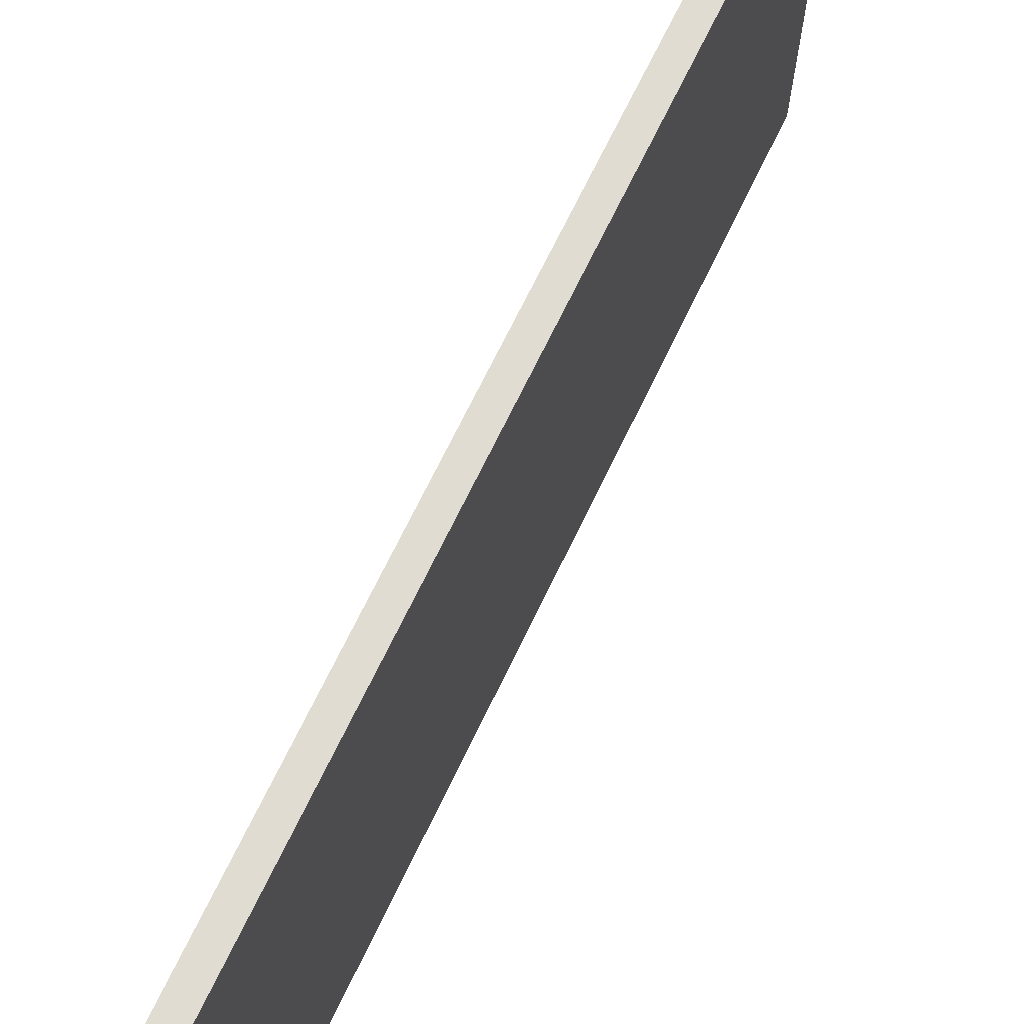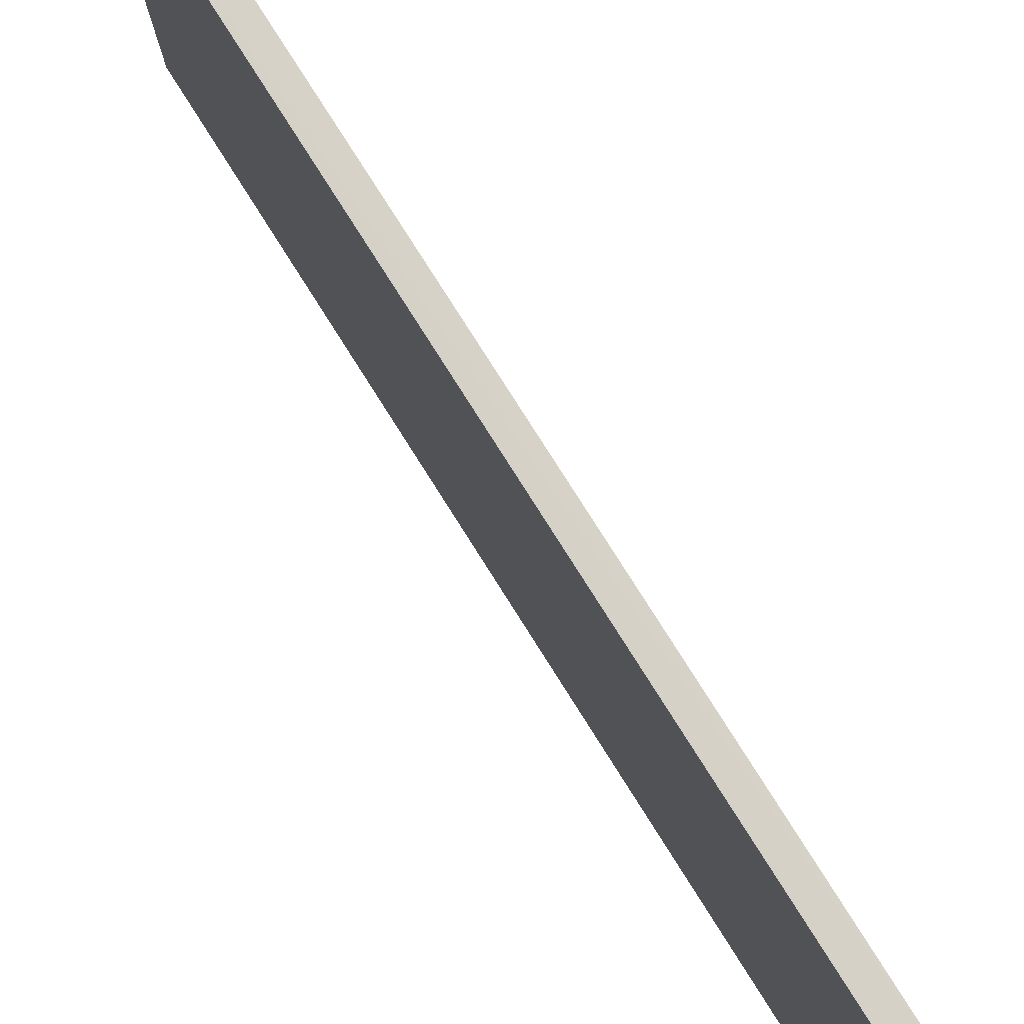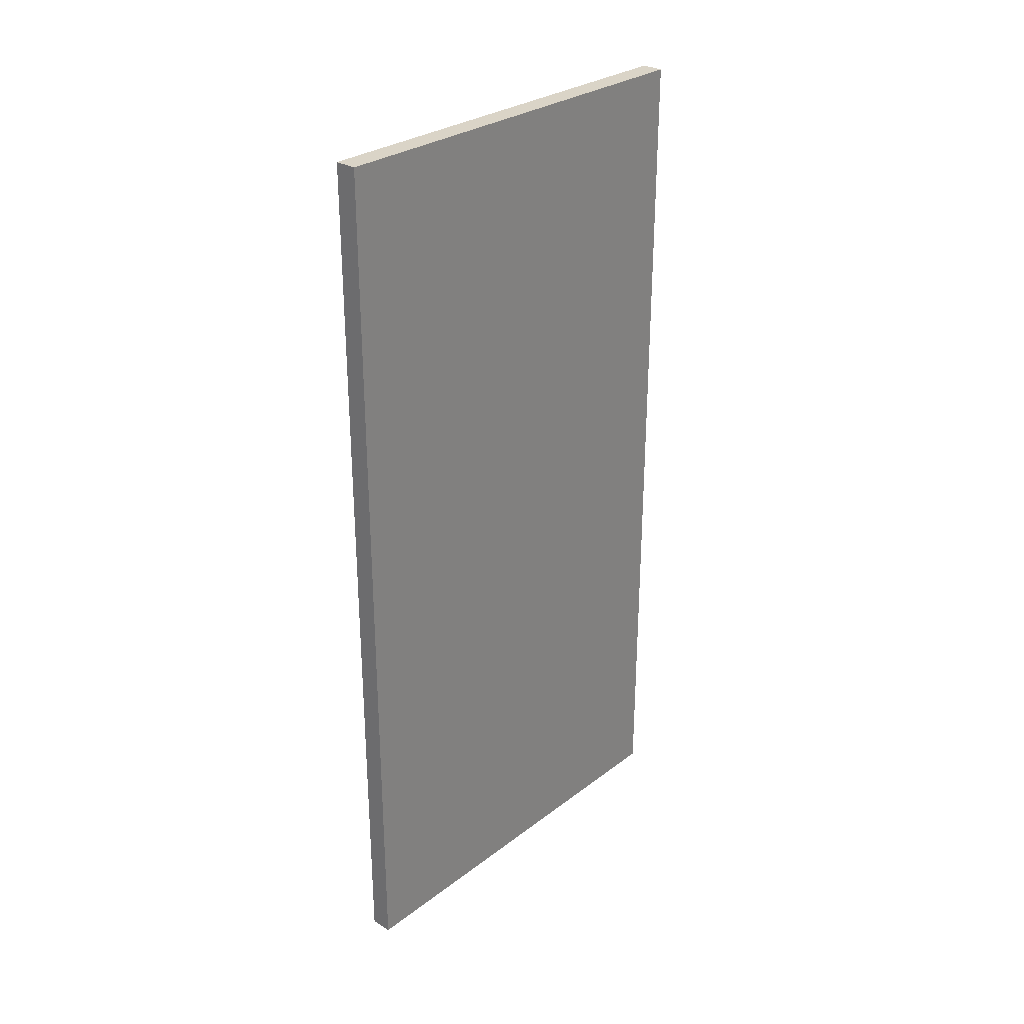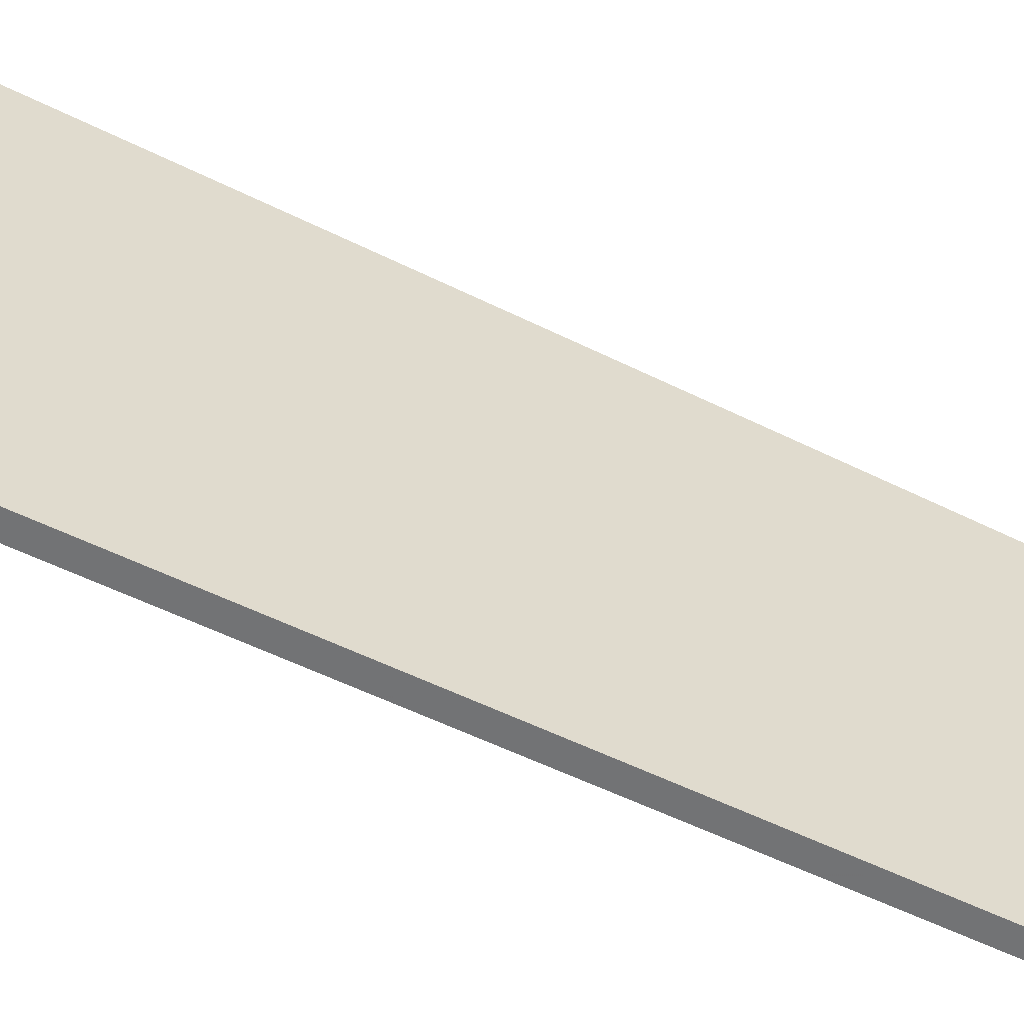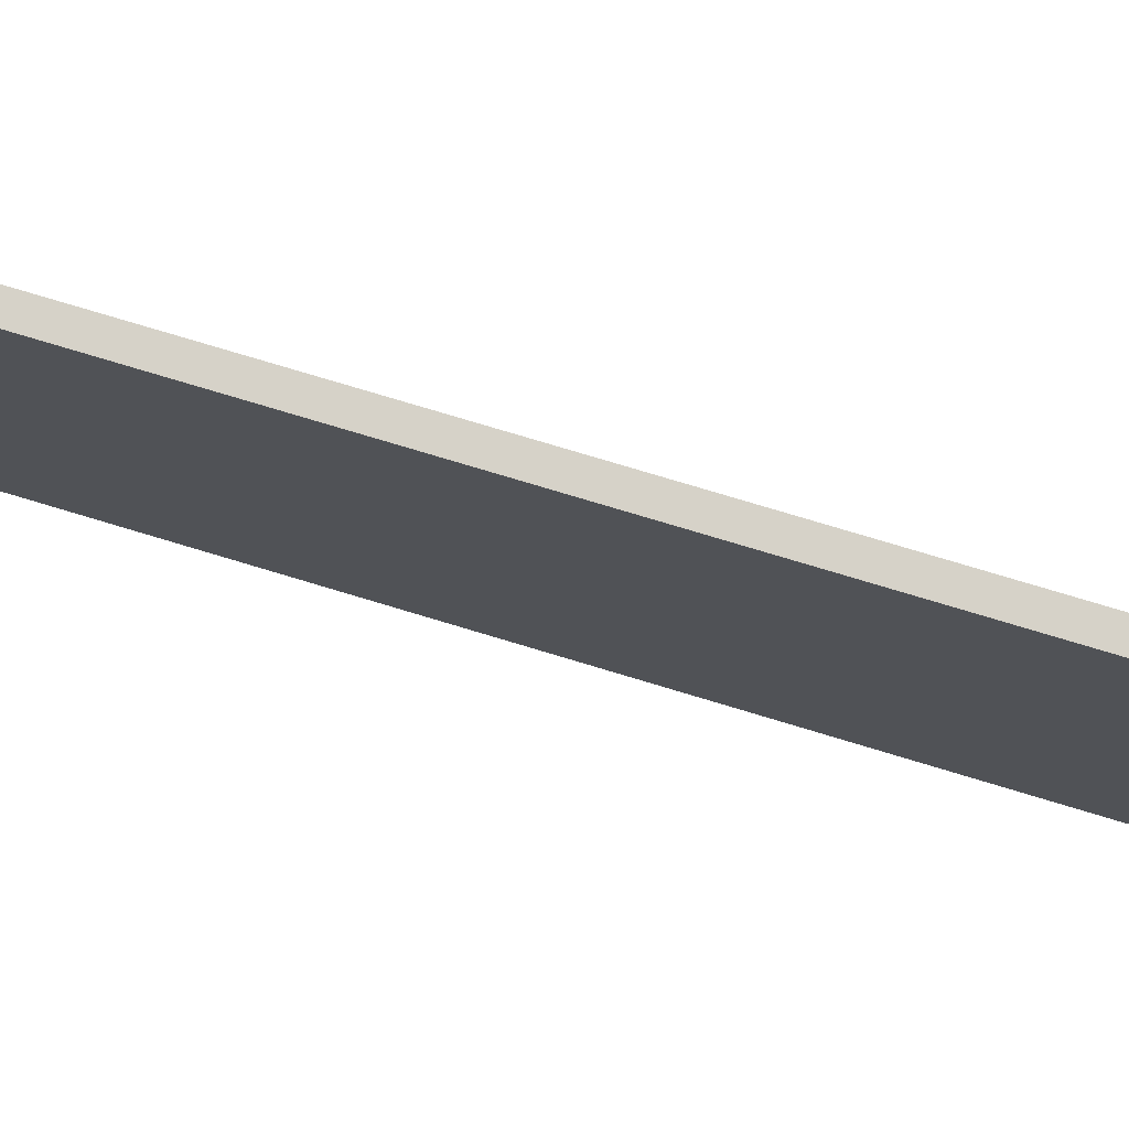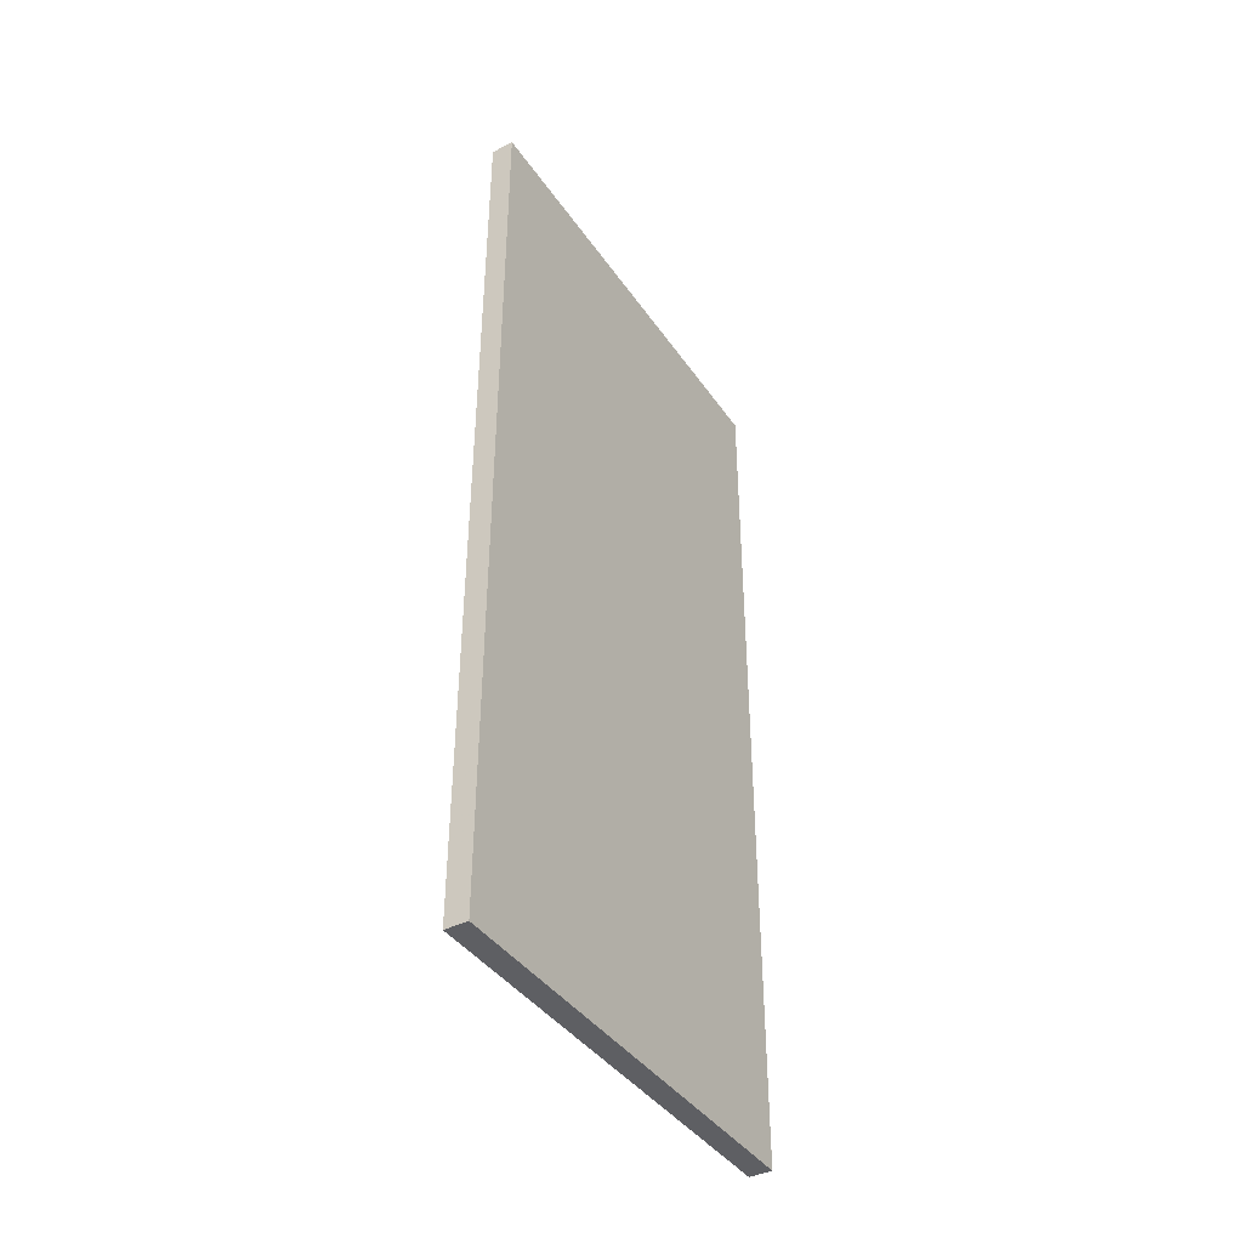
<metadata>
{"format":"obj","ext":"obj","renderer":"f3d","projection":"perspective","resolution":1024,"background":"white","views":[{"elev":69.1,"azim":-154.4,"up":"+Z"},{"elev":78.5,"azim":-32.3,"up":"+Z"},{"elev":28.9,"azim":-138.1,"up":"+Y"},{"elev":-56.0,"azim":-117.4,"up":"+Z"},{"elev":77.8,"azim":-73.3,"up":"+Z"},{"elev":-40.8,"azim":31.4,"up":"+Y"}]}
</metadata>
<code>
o 2046
v 2204 1855 7.2
v 2204 1855 7.2
v 2204 1855 7.2
v 2204 1855 7
v 2204 1855 7
v 2204 1855 7
v 2204 1855 7.2
v 2204 1855 7.2
v 2204 1855 7.2
v 2204 1855 7
v 2204 1855 7.2
v 2204 1855 7
v 2204 1855 7
v 2204 1855 7
v 2204 1855 7
v 2204 1855 7
v 2204 1855 7.2
v 2204 1855 7
v 2204 1855 7.2
v 2204 1855 7
v 2204 1855 7
v 2204 1855 7.2
v 2204 1855 7
v 2204 1855 7
v 2204 1855 7.2
v 2204 1855 7.2
v 2204 1855 7
v 2204 1855 7.2
v 2204 1855 7.2
f 1 2 3
f 1 4 5
f 6 2 7
f 8 9 7
f 10 7 11
f 12 13 14
f 14 15 16
f 17 15 18
f 19 20 21
f 22 23 20
f 24 25 26
f 27 28 29

</code>
